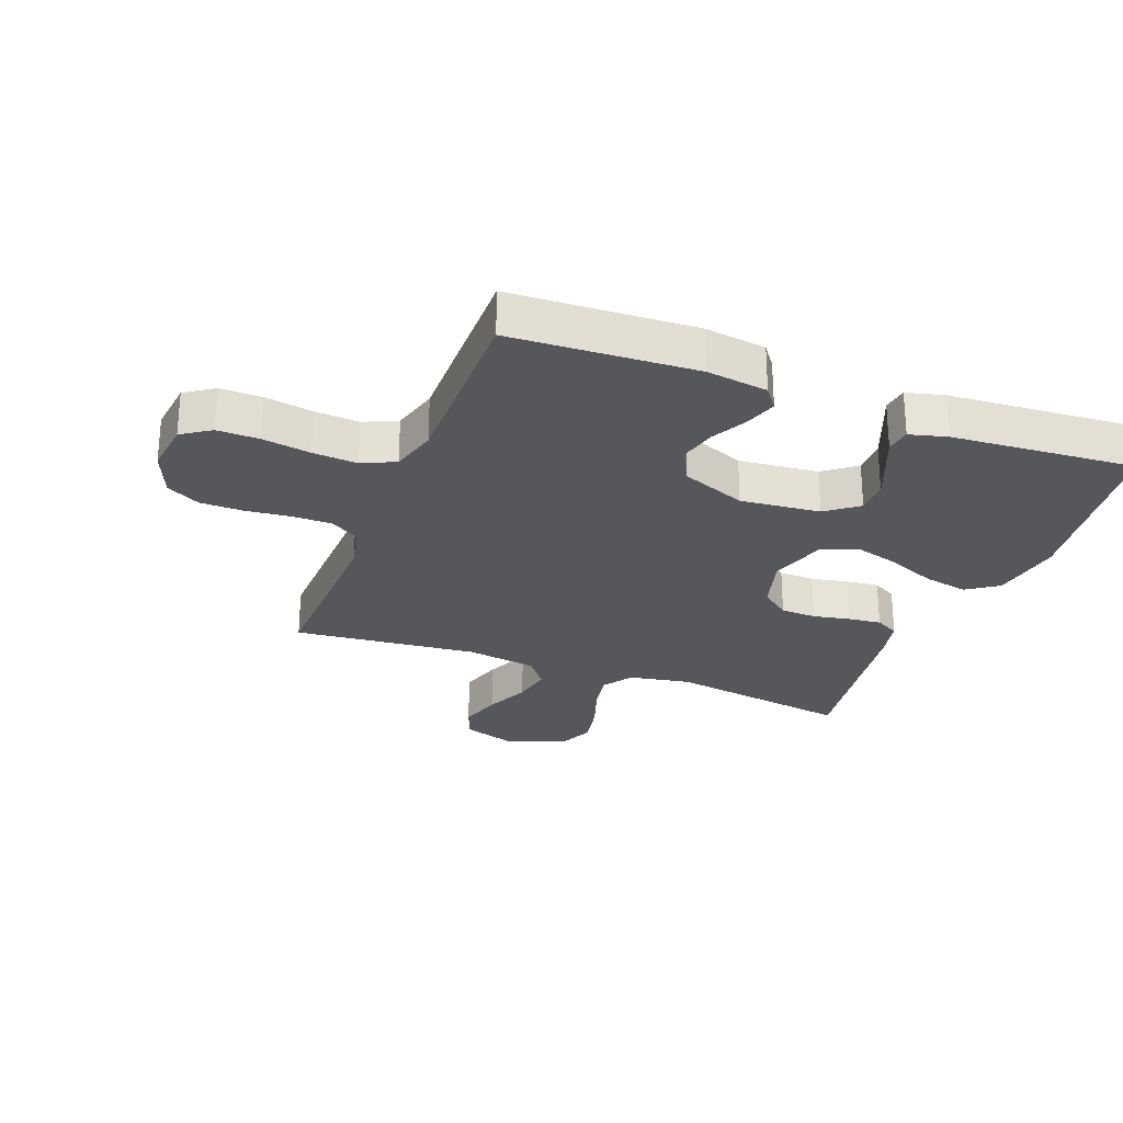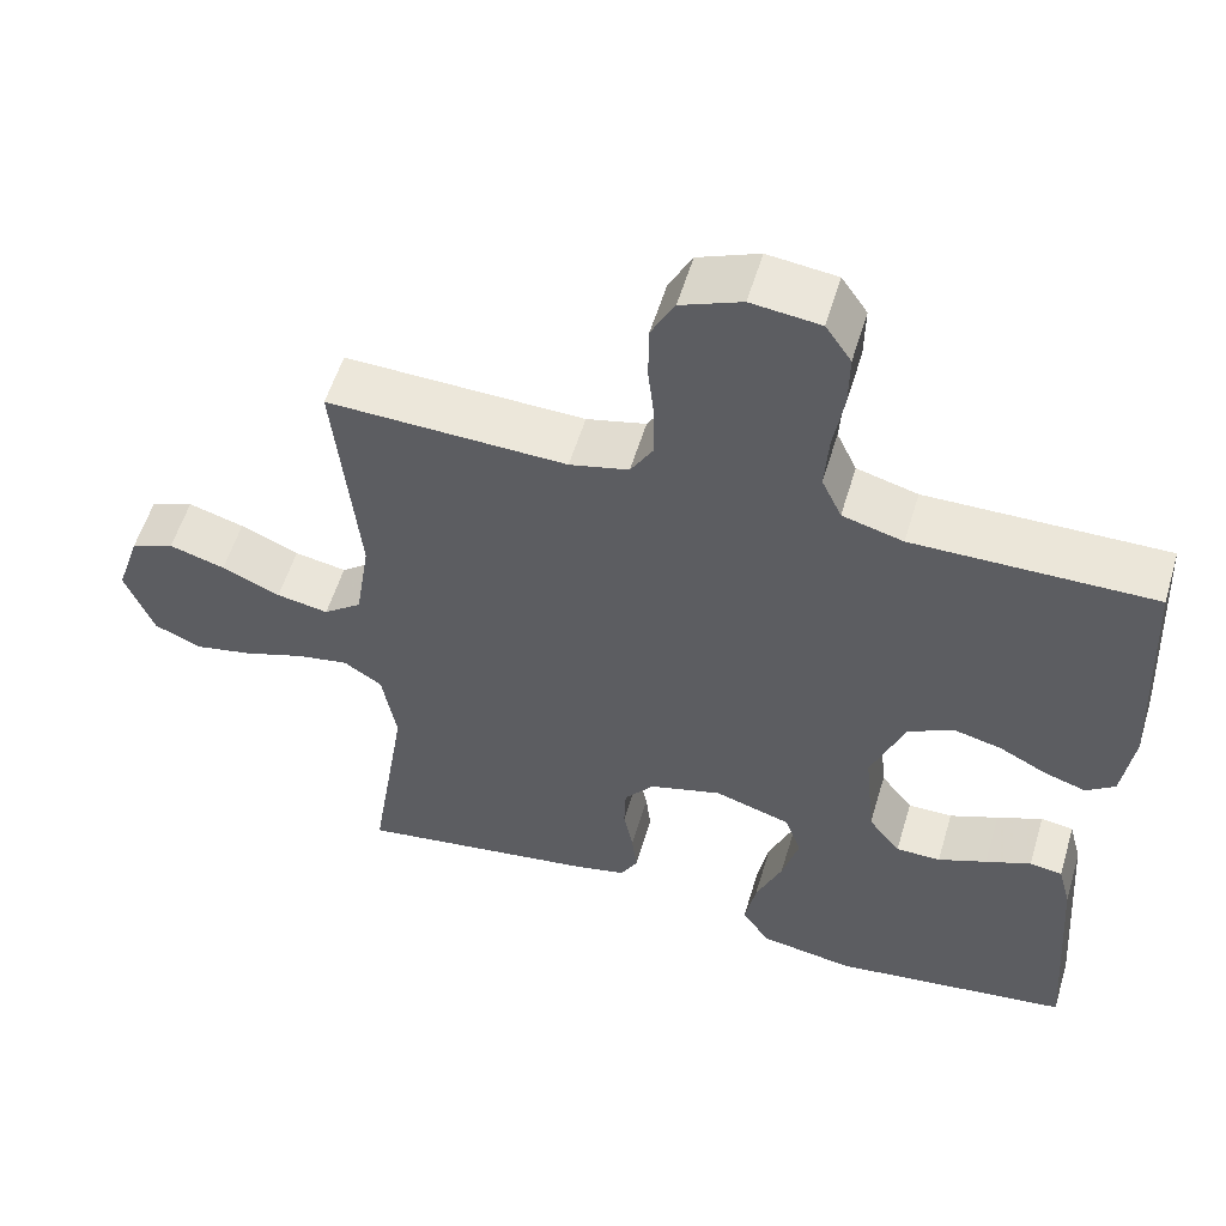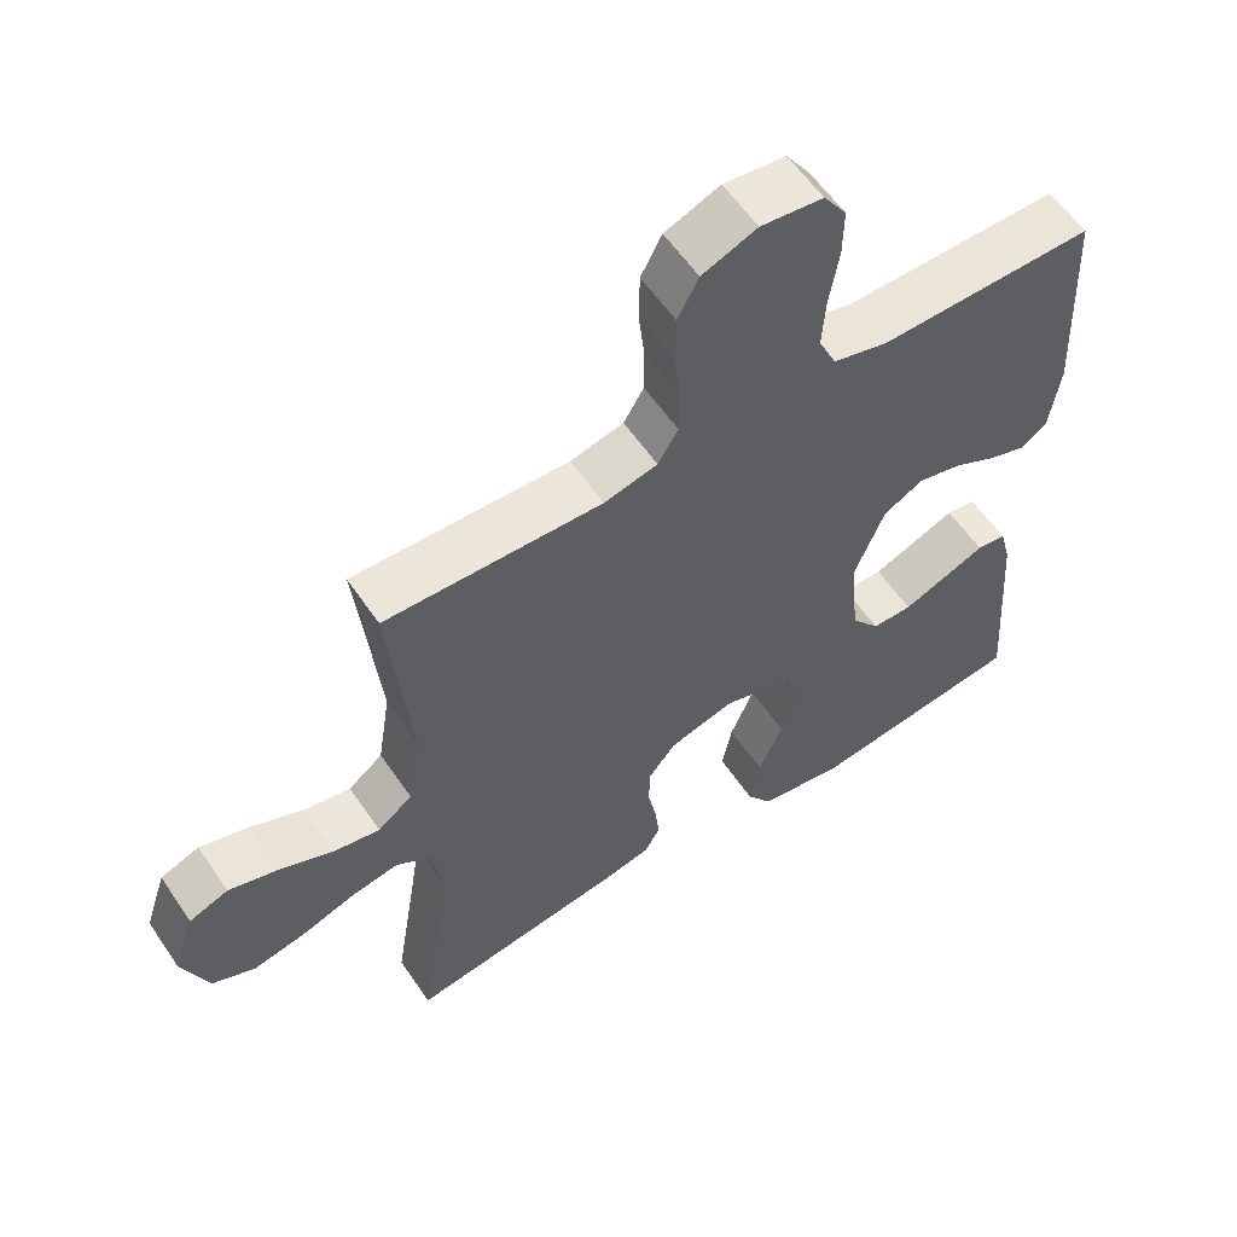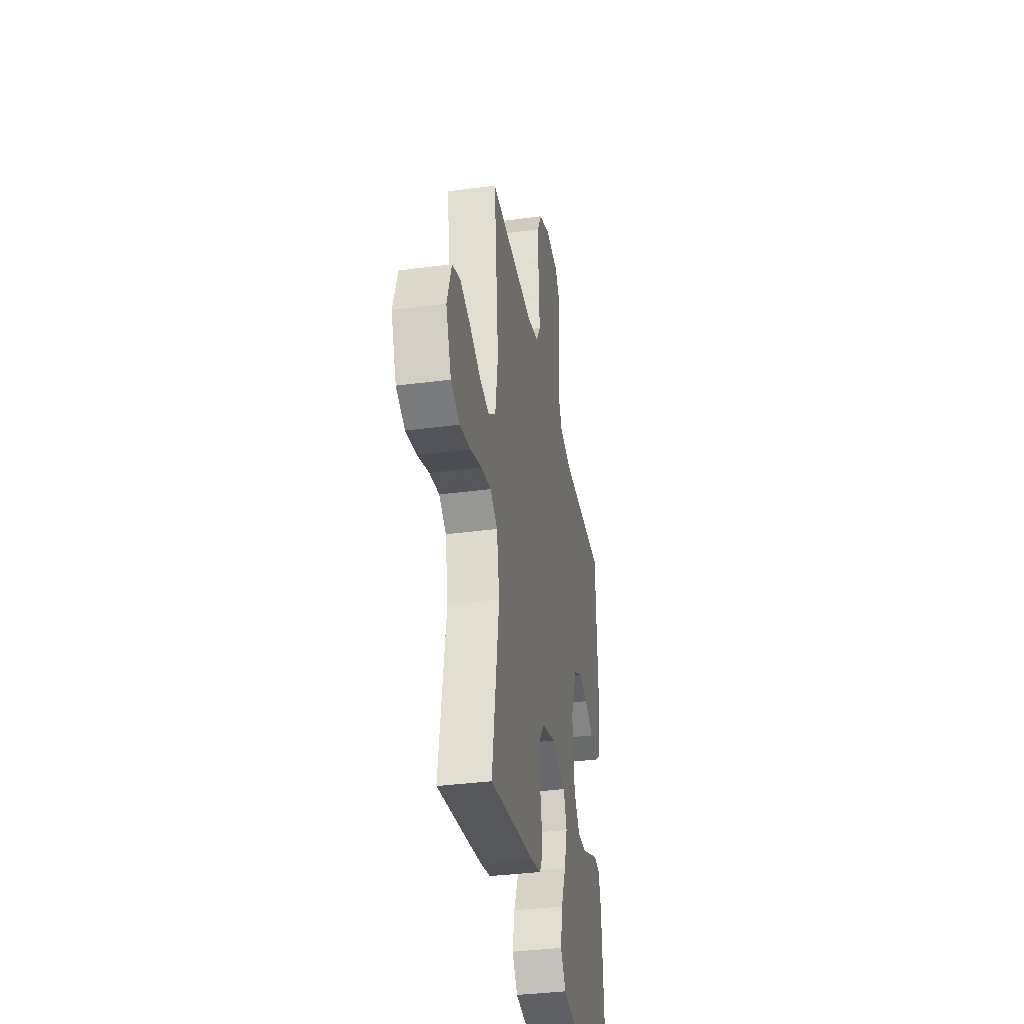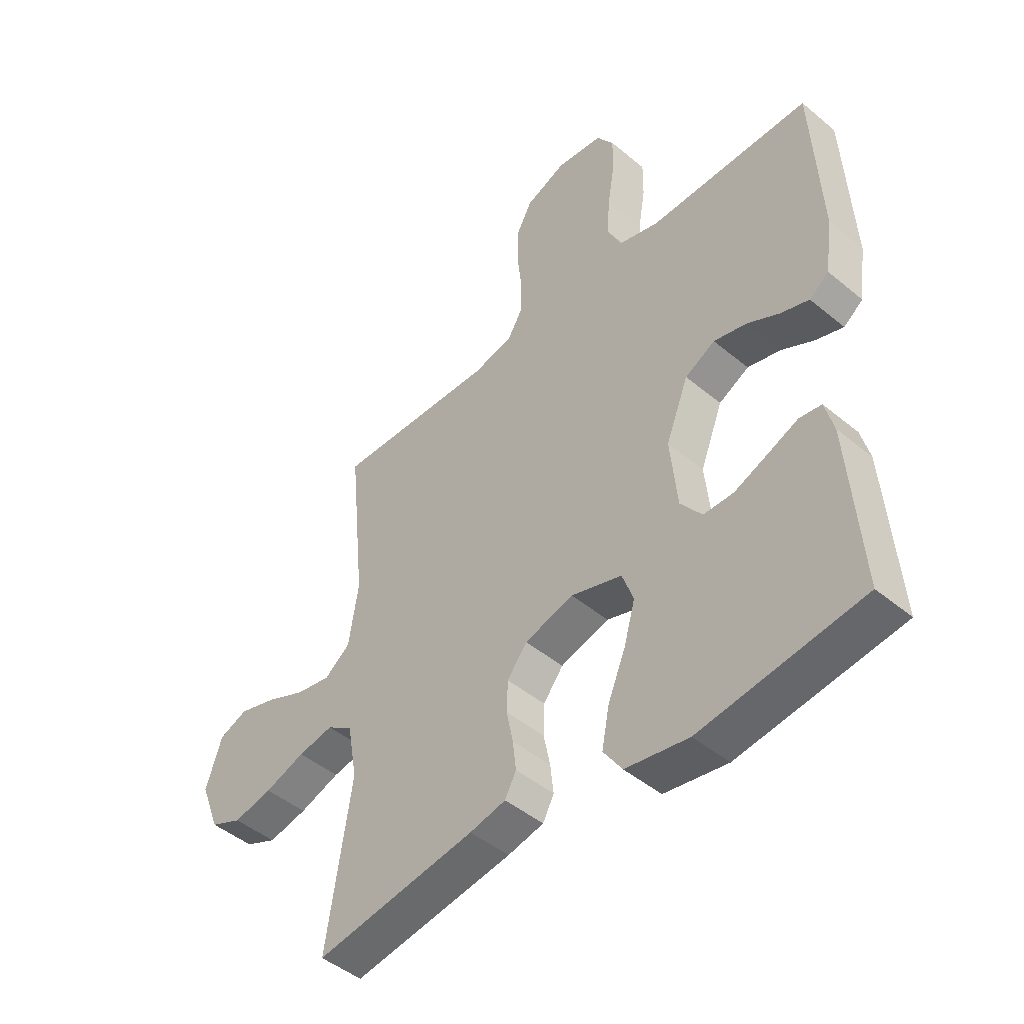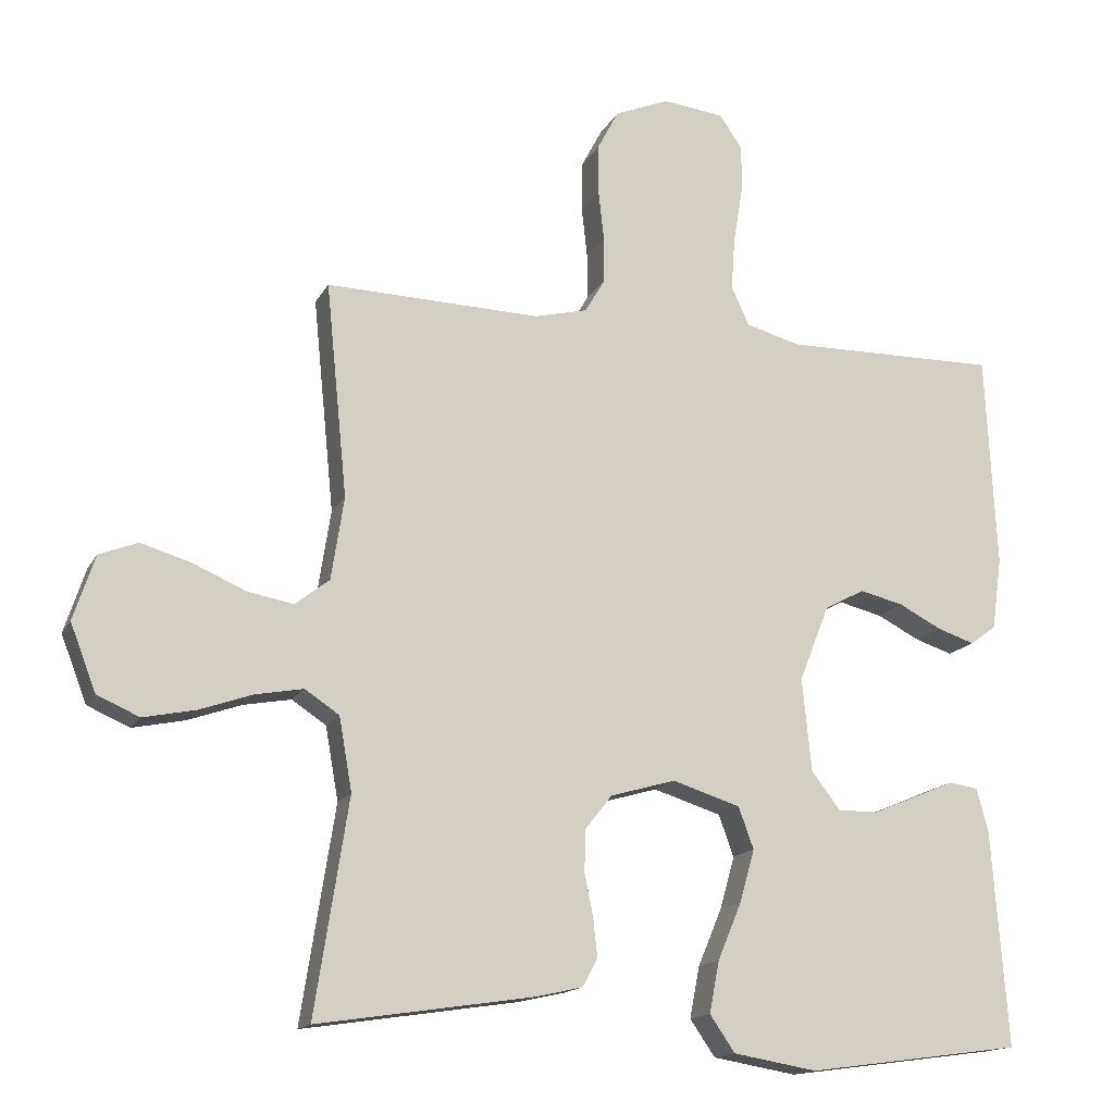
<metadata>
{"format":"obj","ext":"obj","renderer":"f3d","projection":"perspective","resolution":1024,"background":"white","views":[{"elev":-26.9,"azim":69.0,"up":"+Y"},{"elev":55.7,"azim":16.6,"up":"+Z"},{"elev":58.2,"azim":-33.9,"up":"+Z"},{"elev":-35.4,"azim":-80.0,"up":"+Z"},{"elev":-46.3,"azim":46.5,"up":"+Z"},{"elev":-15.2,"azim":-19.4,"up":"+Z"}]}
</metadata>
<code>
v -0.5 0.07 0.5
v -0.2 0.07 0.491
v -0.126 0.07 0.509
v -0.098 0.07 0.556
v -0.098 0.07 0.621
v -0.106 0.07 0.693
v -0.105 0.07 0.763
v -0.076 0.07 0.818
v 0 0.07 0.849
v 0.086 0.07 0.839
v 0.118 0.07 0.792
v 0.117 0.07 0.723
v 0.104 0.07 0.645
v 0.099 0.07 0.572
v 0.124 0.07 0.518
v 0.2 0.07 0.497
v 0.5 0.07 0.5
v 0.515 0.07 0.2
v 0.501 0.07 0.1
v 0.465 0.07 0.073
v 0.413 0.07 0.09
v 0.353 0.07 0.121
v 0.292 0.07 0.136
v 0.236 0.07 0.106
v 0.194 0.07 0
v 0.207 0.07 -0.13
v 0.247 0.07 -0.182
v 0.303 0.07 -0.182
v 0.364 0.07 -0.157
v 0.421 0.07 -0.133
v 0.462 0.07 -0.139
v 0.478 0.07 -0.2
v 0.5 0.07 -0.5
v 0.2 0.07 -0.54
v 0.083 0.07 -0.52
v 0.048 0.07 -0.469
v 0.062 0.07 -0.397
v 0.095 0.07 -0.318
v 0.116 0.07 -0.244
v 0.095 0.07 -0.186
v 0 0.07 -0.156
v -0.091 0.07 -0.182
v -0.128 0.07 -0.229
v -0.13 0.07 -0.287
v -0.118 0.07 -0.347
v -0.112 0.07 -0.401
v -0.133 0.07 -0.44
v -0.2 0.07 -0.455
v -0.5 0.07 -0.5
v -0.453 0.07 -0.2
v -0.471 0.07 -0.098
v -0.519 0.07 -0.066
v -0.585 0.07 -0.078
v -0.66 0.07 -0.104
v -0.733 0.07 -0.119
v -0.792 0.07 -0.093
v -0.828 0.07 0
v -0.798 0.07 0.091
v -0.744 0.07 0.112
v -0.674 0.07 0.091
v -0.601 0.07 0.059
v -0.536 0.07 0.047
v -0.488 0.07 0.084
v -0.47 0.07 0.2
v -0.5 0 0.5
v -0.2 0 0.491
v -0.126 0 0.509
v -0.098 0 0.556
v -0.098 0 0.621
v -0.106 0 0.693
v -0.105 0 0.763
v -0.076 0 0.818
v 0 0 0.849
v 0.086 0 0.839
v 0.118 0 0.792
v 0.117 0 0.723
v 0.104 0 0.645
v 0.099 0 0.572
v 0.124 0 0.518
v 0.2 0 0.497
v 0.5 0 0.5
v 0.515 0 0.2
v 0.501 0 0.1
v 0.465 0 0.073
v 0.413 0 0.09
v 0.353 0 0.121
v 0.292 0 0.136
v 0.236 0 0.106
v 0.194 0 0
v 0.207 0 -0.13
v 0.247 0 -0.182
v 0.303 0 -0.182
v 0.364 0 -0.157
v 0.421 0 -0.133
v 0.462 0 -0.139
v 0.478 0 -0.2
v 0.5 0 -0.5
v 0.2 0 -0.54
v 0.083 0 -0.52
v 0.048 0 -0.469
v 0.062 0 -0.397
v 0.095 0 -0.318
v 0.116 0 -0.244
v 0.095 0 -0.186
v 0 0 -0.156
v -0.091 0 -0.182
v -0.128 0 -0.229
v -0.13 0 -0.287
v -0.118 0 -0.347
v -0.112 0 -0.401
v -0.133 0 -0.44
v -0.2 0 -0.455
v -0.5 0 -0.5
v -0.453 0 -0.2
v -0.471 0 -0.098
v -0.519 0 -0.066
v -0.585 0 -0.078
v -0.66 0 -0.104
v -0.733 0 -0.119
v -0.792 0 -0.093
v -0.828 0 0
v -0.798 0 0.091
v -0.744 0 0.112
v -0.674 0 0.091
v -0.601 0 0.059
v -0.536 0 0.047
v -0.488 0 0.084
v -0.47 0 0.2
f 58 59 60 61
f 58 61 62
f 57 58 62
f 56 57 62
f 53 54 55 56
f 52 53 56 62
f 51 52 62 63
f 47 48 49 50
f 44 45 46 47
f 44 47 50 51
f 35 36 37 38
f 35 38 39
f 34 35 39
f 33 34 39
f 32 33 39 40
f 29 30 31 32
f 28 29 32
f 27 28 32 40
f 19 20 21 22
f 19 22 23
f 16 17 18 19
f 15 16 19 23
f 14 15 23 24
f 10 11 12 13
f 10 13 14
f 9 10 14
f 5 6 7 8
f 4 5 8 9
f 64 1 2
f 64 2 3
f 63 64 3
f 43 44 51 63
f 42 43 63 3
f 41 42 3 4
f 26 27 40 41
f 25 26 41 4
f 14 24 25
f 4 9 14 25
f 125 124 123 122
f 126 125 122
f 126 122 121
f 126 121 120
f 120 119 118 117
f 126 120 117 116
f 127 126 116 115
f 114 113 112 111
f 111 110 109 108
f 115 114 111 108
f 102 101 100 99
f 103 102 99
f 103 99 98
f 103 98 97
f 104 103 97 96
f 96 95 94 93
f 96 93 92
f 104 96 92 91
f 86 85 84 83
f 87 86 83
f 83 82 81 80
f 87 83 80 79
f 88 87 79 78
f 77 76 75 74
f 78 77 74
f 78 74 73
f 72 71 70 69
f 73 72 69 68
f 66 65 128
f 67 66 128
f 67 128 127
f 127 115 108 107
f 67 127 107 106
f 68 67 106 105
f 105 104 91 90
f 68 105 90 89
f 89 88 78
f 89 78 73 68
f 1 65 66 2
f 2 66 67 3
f 3 67 68 4
f 4 68 69 5
f 5 69 70 6
f 6 70 71 7
f 7 71 72 8
f 8 72 73 9
f 9 73 74 10
f 10 74 75 11
f 11 75 76 12
f 12 76 77 13
f 13 77 78 14
f 14 78 79 15
f 15 79 80 16
f 16 80 81 17
f 17 81 82 18
f 18 82 83 19
f 19 83 84 20
f 20 84 85 21
f 21 85 86 22
f 22 86 87 23
f 23 87 88 24
f 24 88 89 25
f 25 89 90 26
f 26 90 91 27
f 27 91 92 28
f 28 92 93 29
f 29 93 94 30
f 30 94 95 31
f 31 95 96 32
f 32 96 97 33
f 33 97 98 34
f 34 98 99 35
f 35 99 100 36
f 36 100 101 37
f 37 101 102 38
f 38 102 103 39
f 39 103 104 40
f 40 104 105 41
f 41 105 106 42
f 42 106 107 43
f 43 107 108 44
f 44 108 109 45
f 45 109 110 46
f 46 110 111 47
f 47 111 112 48
f 48 112 113 49
f 49 113 114 50
f 50 114 115 51
f 51 115 116 52
f 52 116 117 53
f 53 117 118 54
f 54 118 119 55
f 55 119 120 56
f 56 120 121 57
f 57 121 122 58
f 58 122 123 59
f 59 123 124 60
f 60 124 125 61
f 61 125 126 62
f 62 126 127 63
f 63 127 128 64
f 64 128 65 1

</code>
